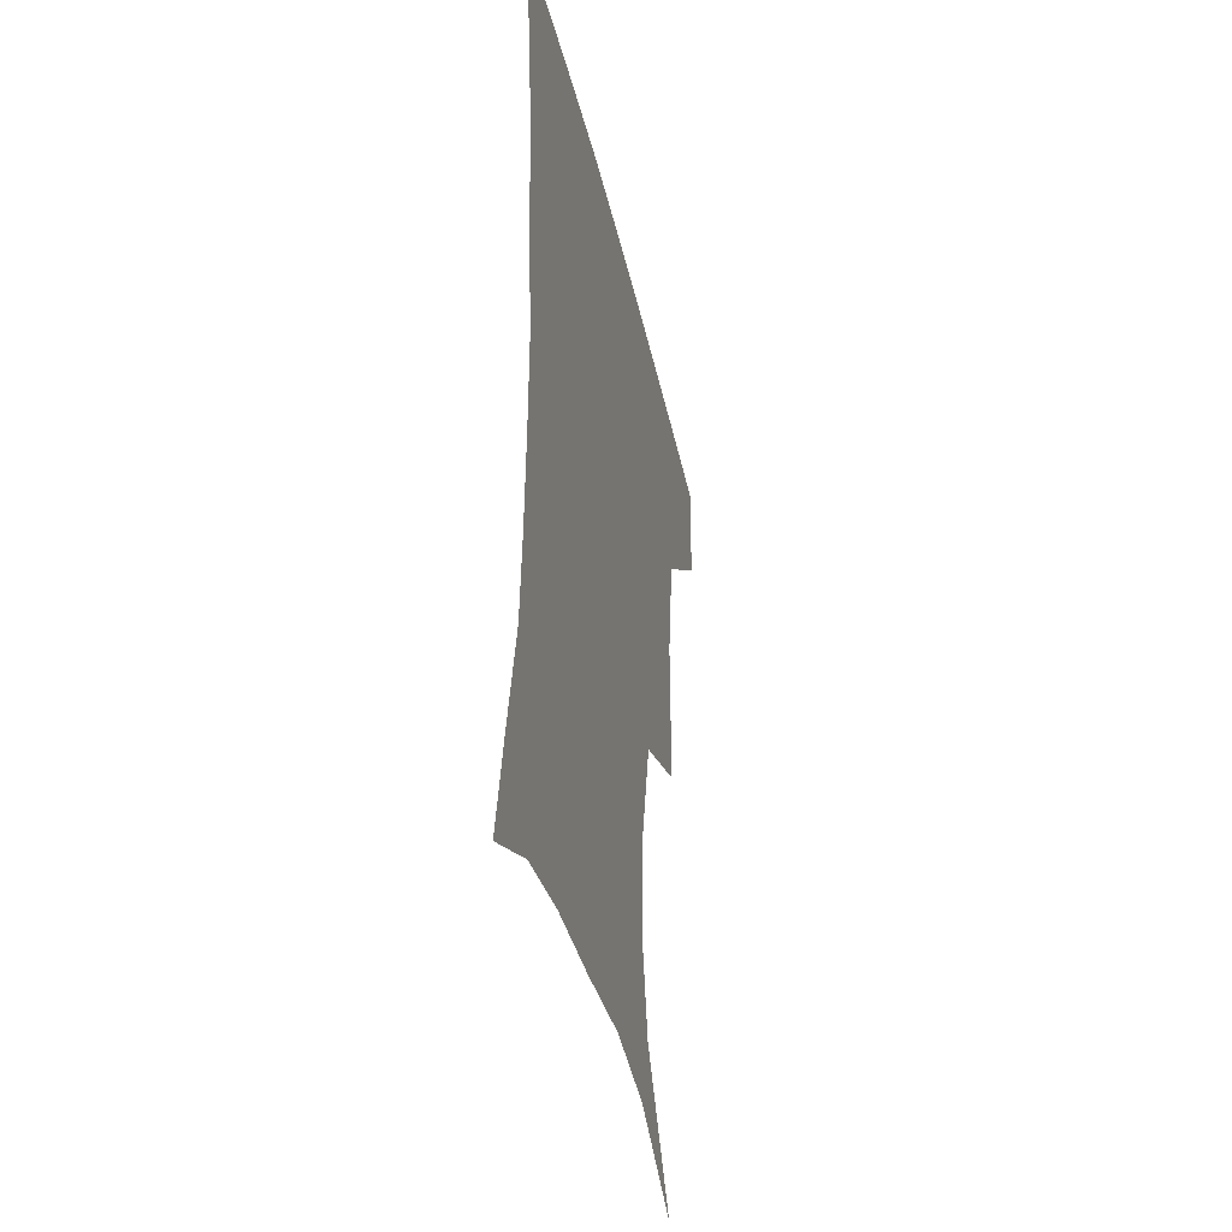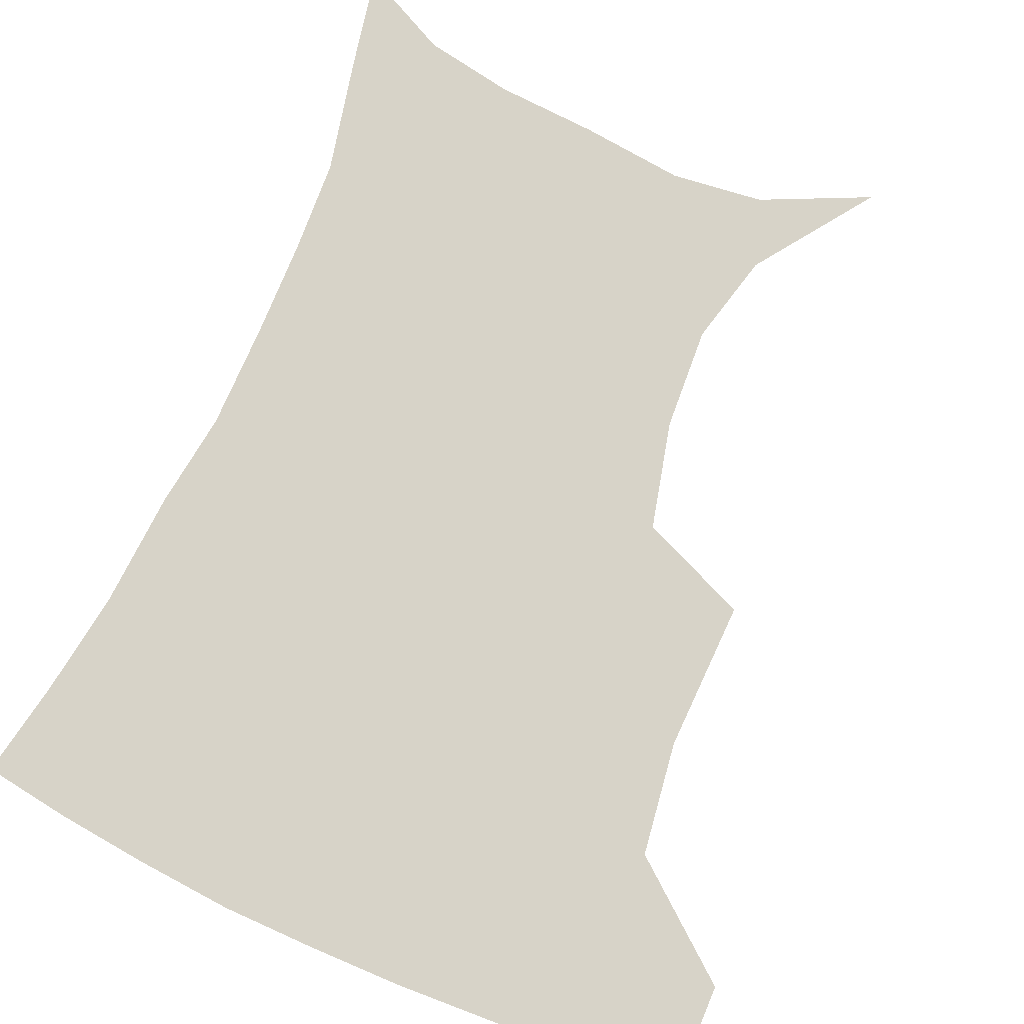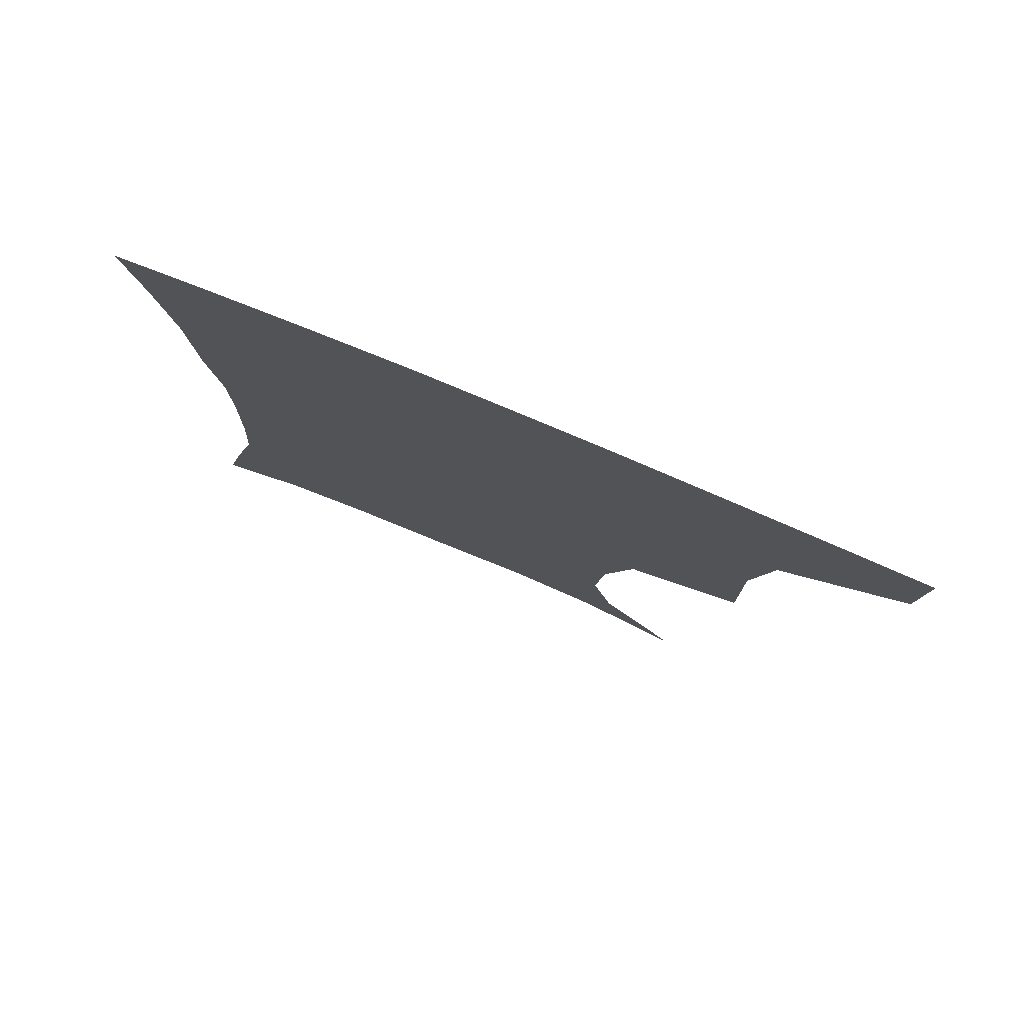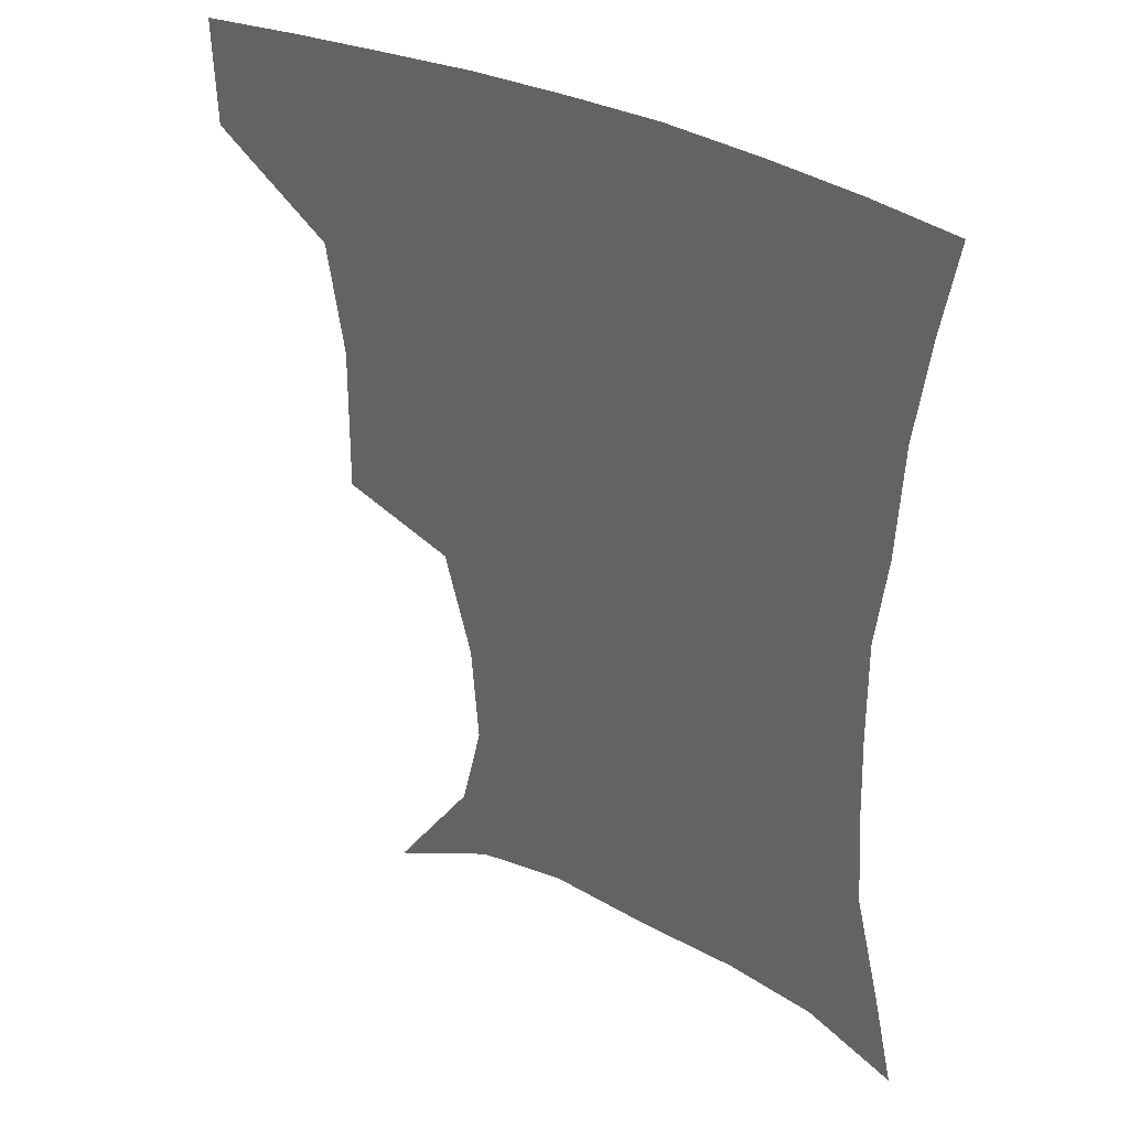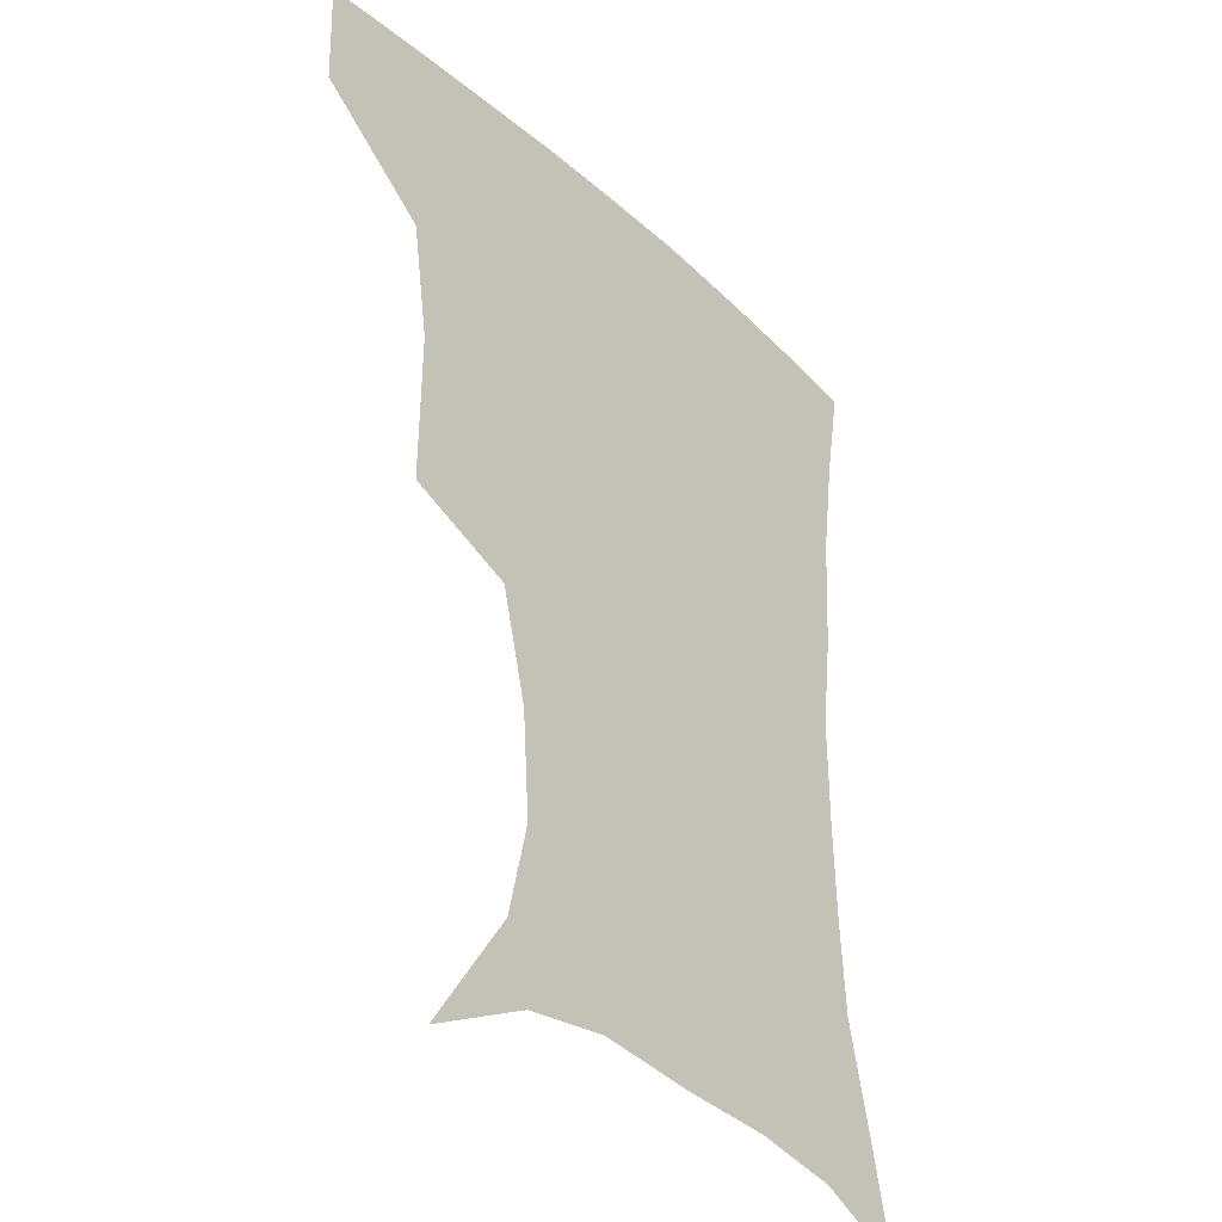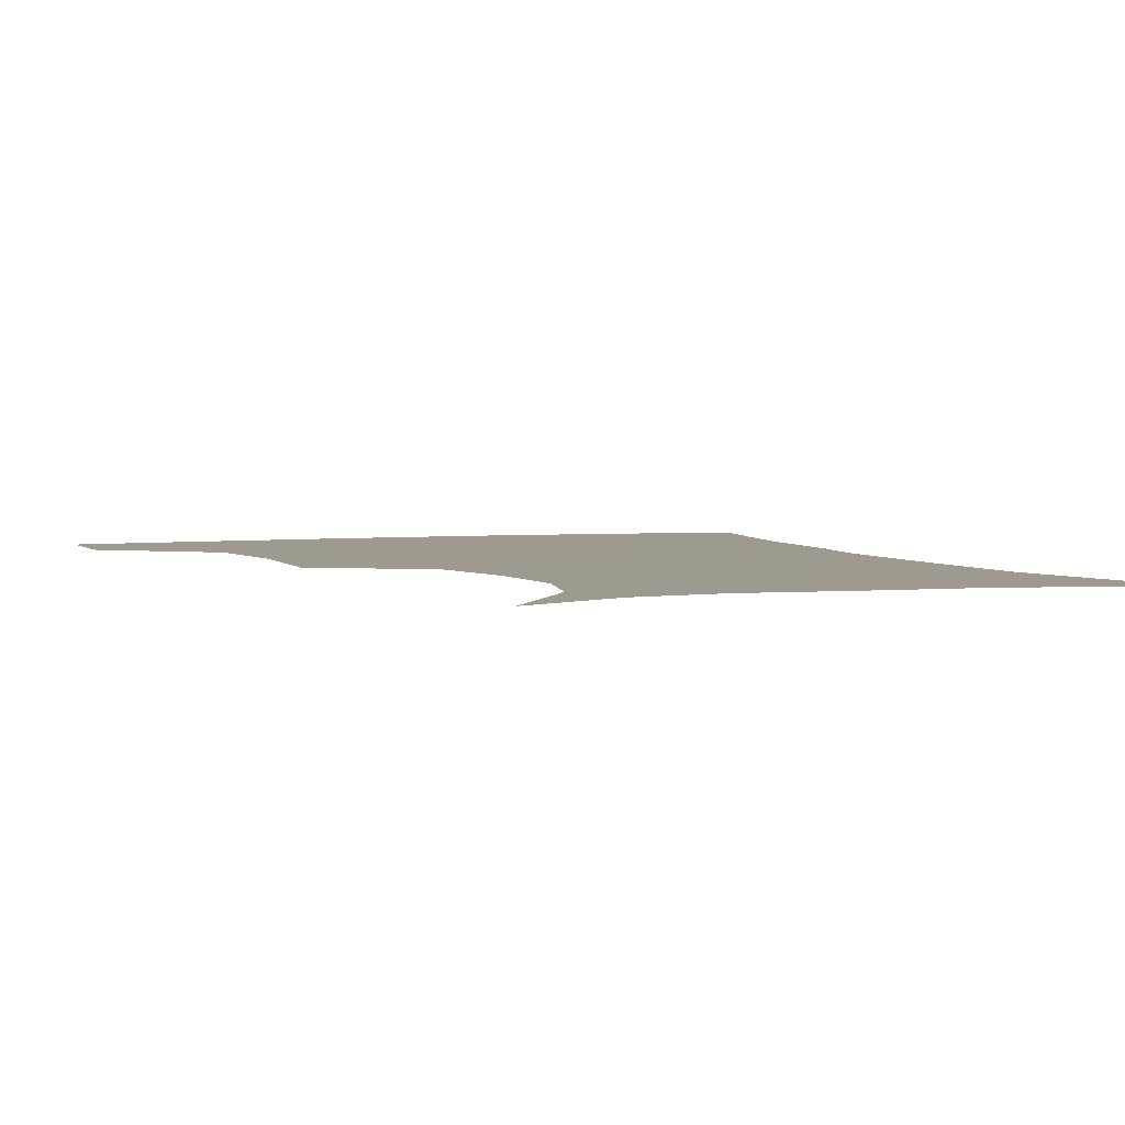
<metadata>
{"format":"obj","ext":"obj","renderer":"f3d","projection":"perspective","resolution":1024,"background":"white","views":[{"elev":-38.5,"azim":102.1,"up":"+Y"},{"elev":76.8,"azim":-155.8,"up":"+Z"},{"elev":79.9,"azim":-157.4,"up":"+Y"},{"elev":36.1,"azim":32.6,"up":"+Y"},{"elev":-34.0,"azim":-50.3,"up":"+Y"},{"elev":3.6,"azim":-19.9,"up":"+Z"}]}
</metadata>
<code>
v 453.9 385.1 0
v 453 417.9 0
v 494.2 274.9 0
v 494.8 321.9 0
v 489.5 357.1 0
v 486.6 390.1 0
v 483.7 420.4 0
v 506.9 128.8 0
v 532.6 166.3 0
v 539.2 195.1 0
v 536.9 227.5 0
v 528.3 261 0
v 524.1 300.8 0
v 521.7 334.7 0
v 519 365 0
v 516.1 393.2 0
v 513.6 422.4 0
v 540.3 144.8 0
v 557.7 181 0
v 559.3 212.4 0
v 556.1 244 0
v 551.6 274.8 0
v 548.8 306.6 0
v 547.9 340.1 0
v 546.5 367.7 0
v 545.5 395.1 0
v 542.8 424.2 0
v 569.1 148.5 0
v 579.2 184.4 0
v 579.8 220.7 0
v 577.5 251.3 0
v 575.3 281.8 0
v 574.4 314.5 0
v 574 343 0
v 574.4 370.7 0
v 573.5 396.3 0
v 571.8 424.8 0
v 601.5 145.2 0
v 602.4 188.1 0
v 601.5 218.9 0
v 599.2 251 0
v 598.1 285.6 0
v 598.3 315.6 0
v 599.3 344.1 0
v 600.3 370.6 0
v 601.2 396.5 0
v 600.4 424.8 0
v 633.1 143.6 0
v 626 184.8 0
v 622.3 222.2 0
v 621 253.4 0
v 621 282.7 0
v 622.1 311.4 0
v 623.4 342.2 0
v 626 369.3 0
v 628.8 395.8 0
v 630.9 422.8 0
v 661.3 138.7 0
v 650.8 178.5 0
v 644.9 214.5 0
v 643.5 245.2 0
v 643.3 276 0
v 644.7 305.8 0
v 648.4 333.3 0
v 651.2 364.5 0
v 654.8 394 0
v 658.9 420.1 0
v 689.7 124.9 0
v 683 156 0
v 674.4 192.4 0
v 672.3 222 0
v 671.2 253.3 0
v 670.8 286.6 0
v 674.4 316.6 0
v 676.2 353.7 0
v 680.6 386.8 0
v 685.7 416.4 0
v 691 451 0
f 5 6 1
f 1 6 2
f 6 7 2
f 12 13 3
f 3 13 4
f 13 14 4
f 4 14 5
f 14 15 5
f 5 15 6
f 15 16 6
f 6 16 7
f 16 17 7
f 8 18 9
f 18 19 9
f 9 19 10
f 19 20 10
f 10 20 11
f 20 21 11
f 11 21 12
f 21 22 12
f 12 22 13
f 22 23 13
f 13 23 14
f 23 24 14
f 14 24 15
f 24 25 15
f 15 25 16
f 25 26 16
f 16 26 17
f 26 27 17
f 18 28 19
f 28 29 19
f 19 29 20
f 29 30 20
f 20 30 21
f 30 31 21
f 21 31 22
f 31 32 22
f 22 32 23
f 32 33 23
f 23 33 24
f 33 34 24
f 24 34 25
f 34 35 25
f 25 35 26
f 35 36 26
f 26 36 27
f 36 37 27
f 28 38 29
f 38 39 29
f 29 39 30
f 39 40 30
f 30 40 31
f 40 41 31
f 31 41 32
f 41 42 32
f 32 42 33
f 42 43 33
f 33 43 34
f 43 44 34
f 34 44 35
f 44 45 35
f 35 45 36
f 45 46 36
f 36 46 37
f 46 47 37
f 38 48 39
f 48 49 39
f 39 49 40
f 49 50 40
f 40 50 41
f 50 51 41
f 41 51 42
f 51 52 42
f 42 52 43
f 52 53 43
f 43 53 44
f 53 54 44
f 44 54 45
f 54 55 45
f 45 55 46
f 55 56 46
f 46 56 47
f 56 57 47
f 48 58 49
f 58 59 49
f 49 59 50
f 59 60 50
f 50 60 51
f 60 61 51
f 51 61 52
f 61 62 52
f 52 62 53
f 62 63 53
f 53 63 54
f 63 64 54
f 54 64 55
f 64 65 55
f 55 65 56
f 65 66 56
f 56 66 57
f 66 67 57
f 58 68 59
f 68 69 59
f 59 69 60
f 69 70 60
f 60 70 61
f 70 71 61
f 61 71 62
f 71 72 62
f 62 72 63
f 72 73 63
f 63 73 64
f 73 74 64
f 64 74 65
f 74 75 65
f 65 75 66
f 75 76 66
f 66 76 67
f 76 77 67

</code>
